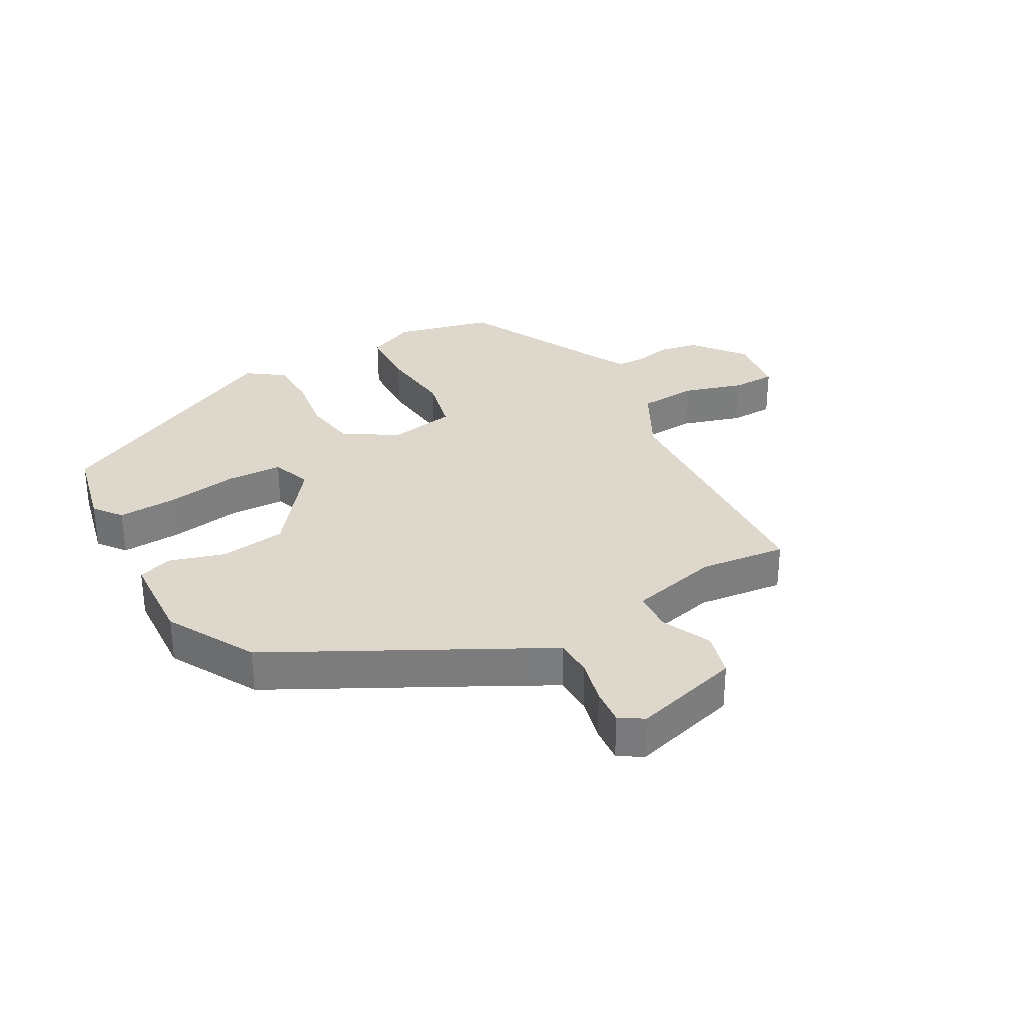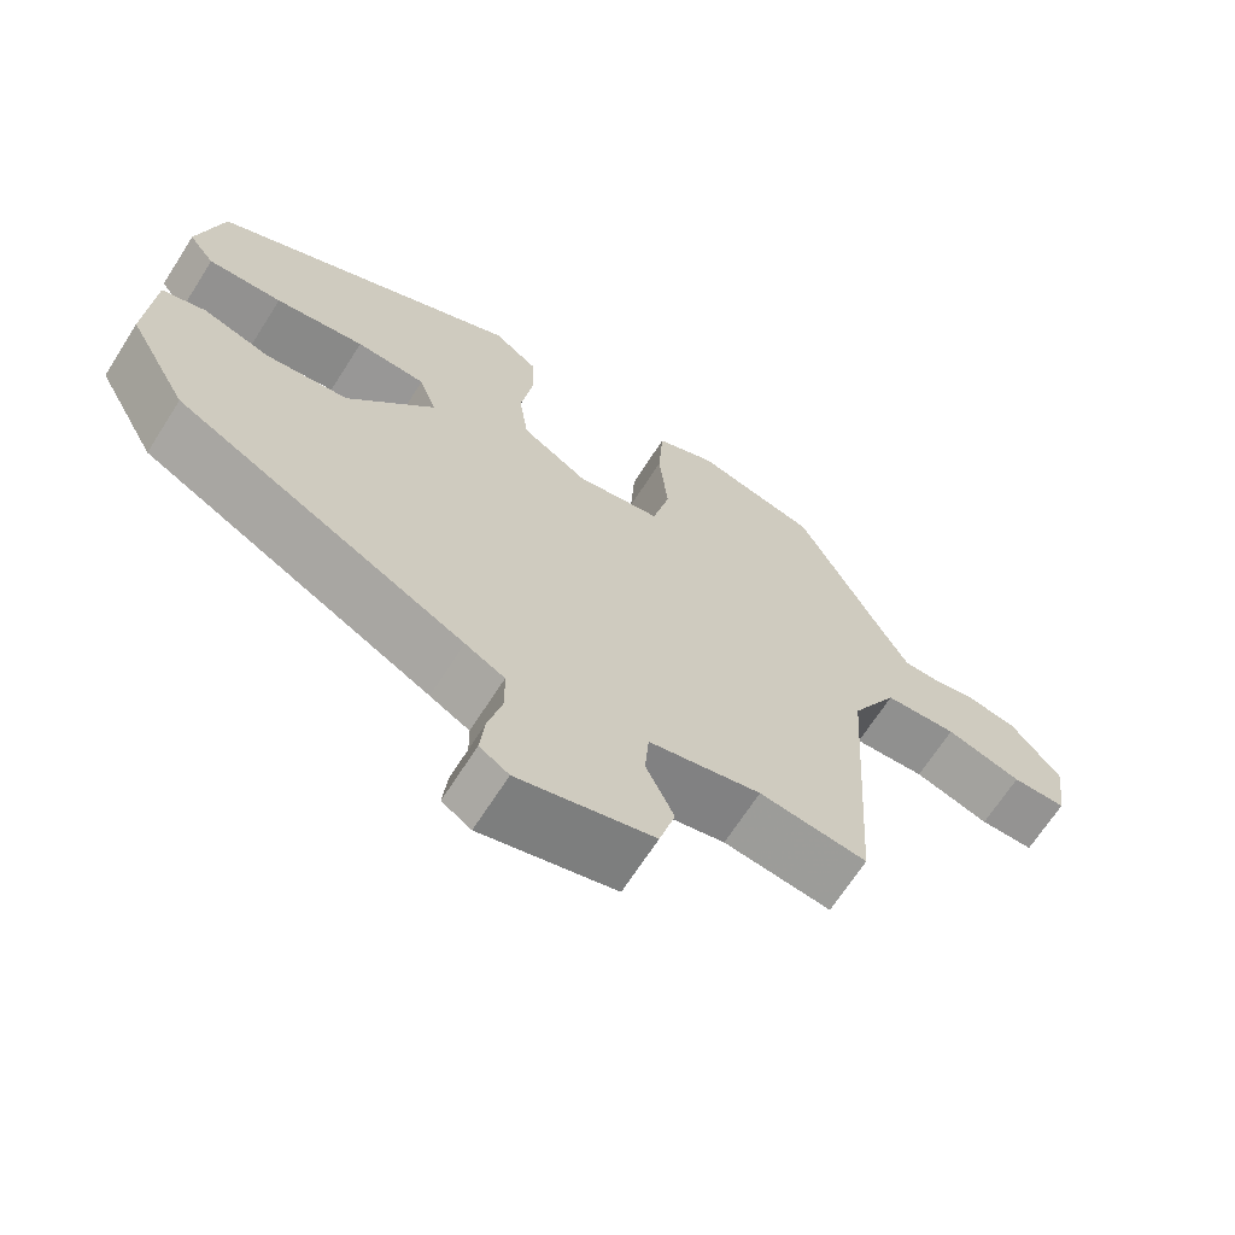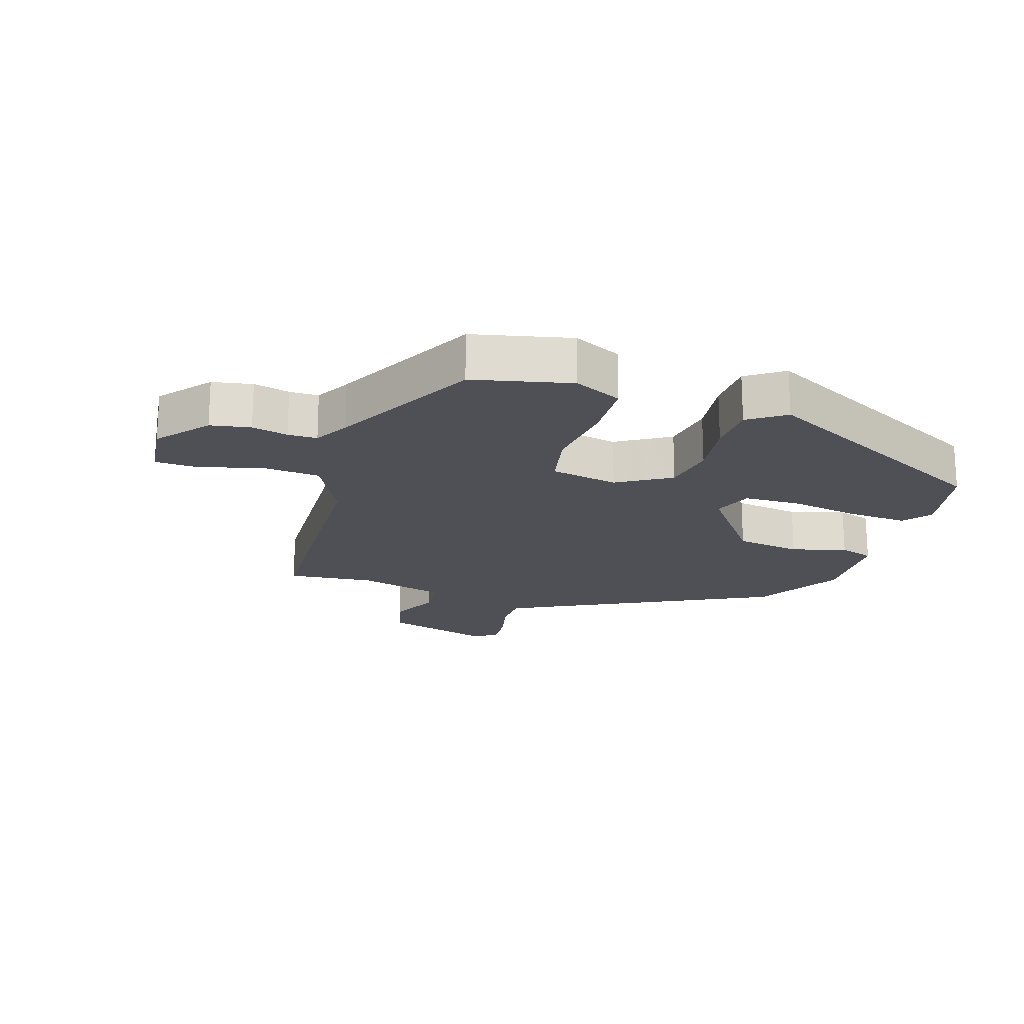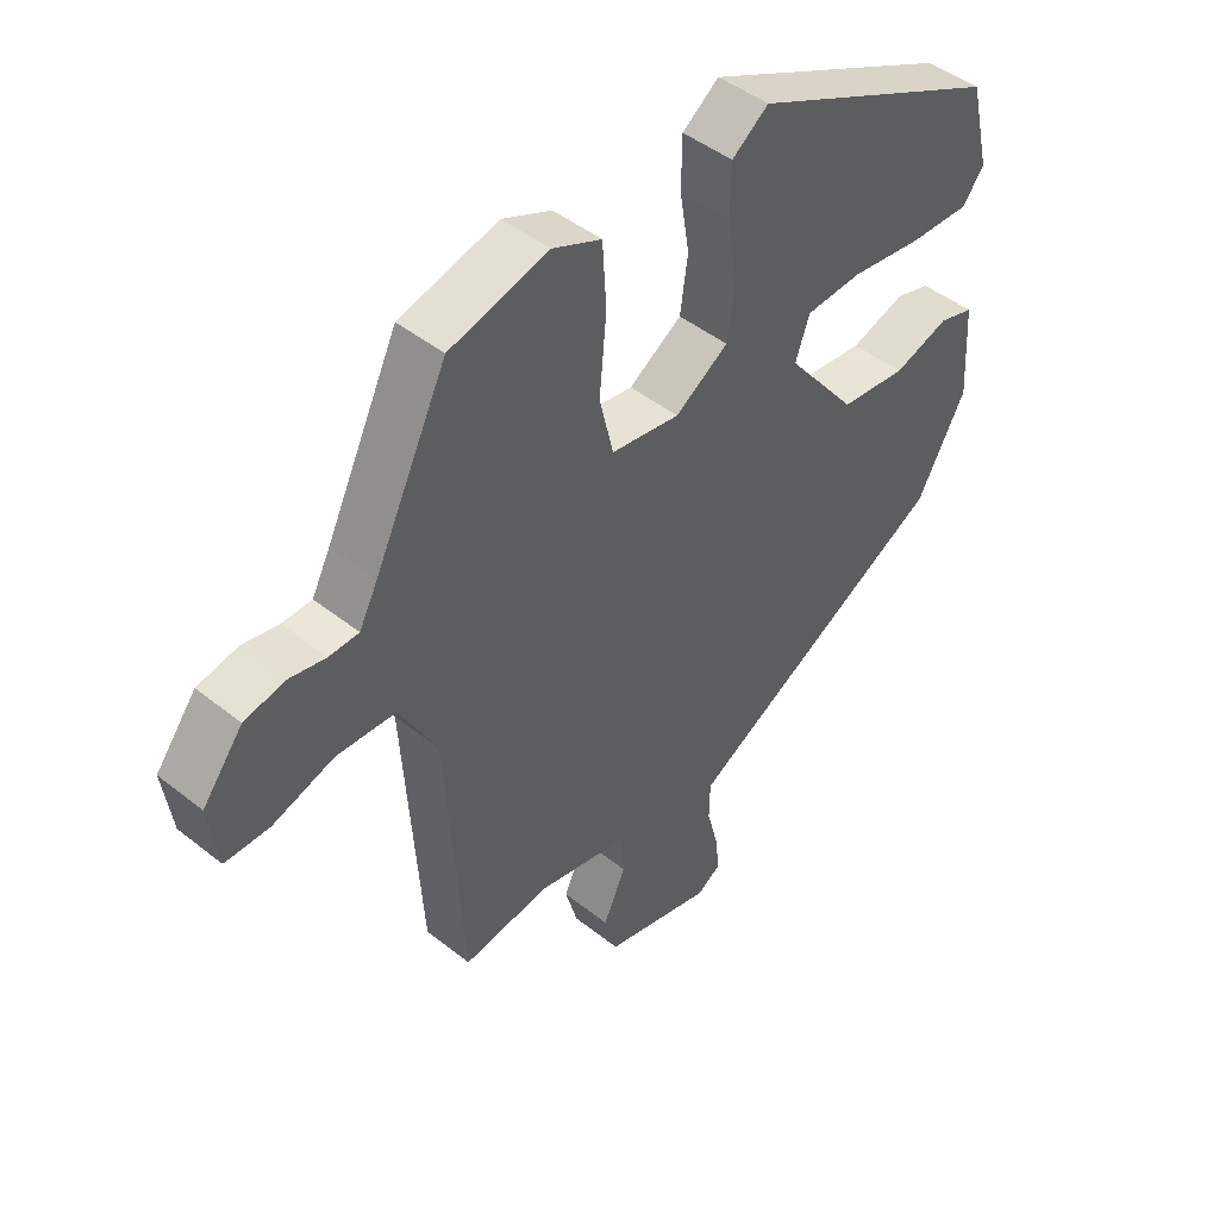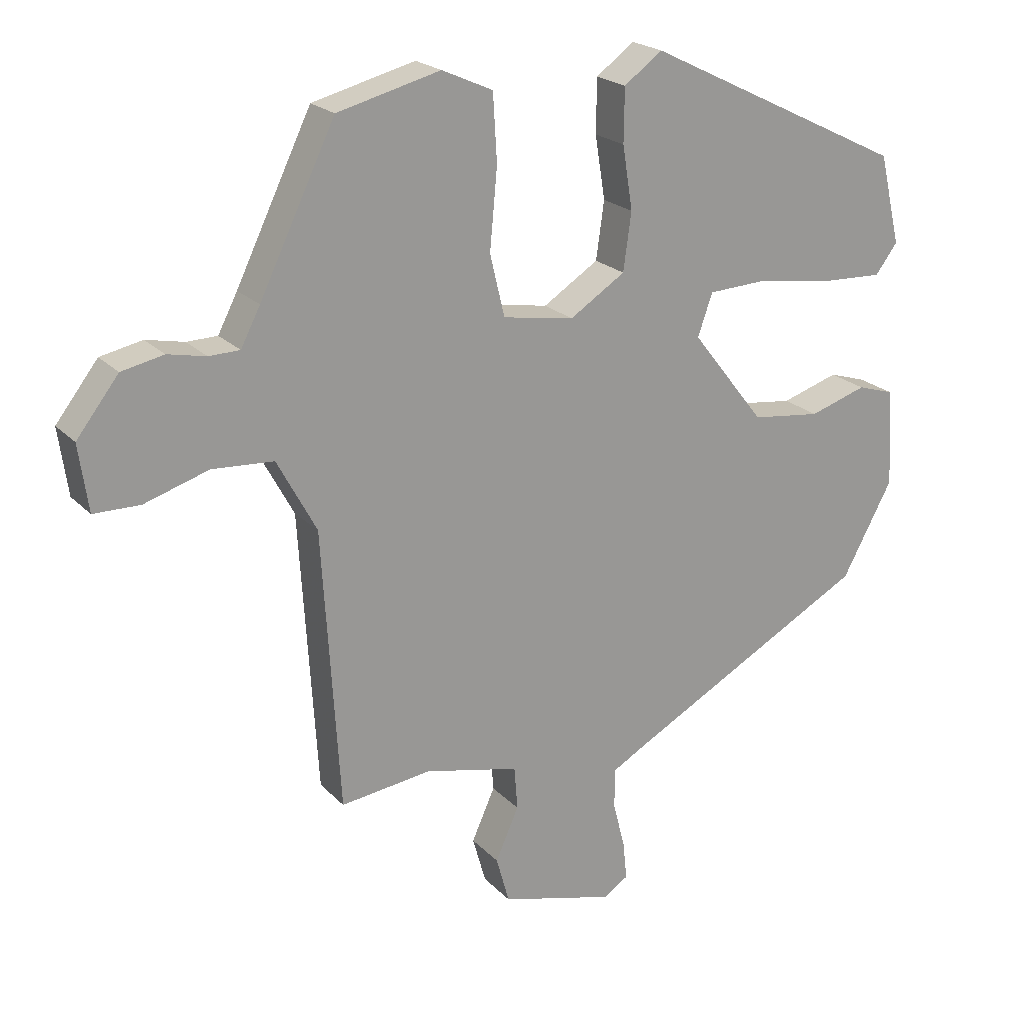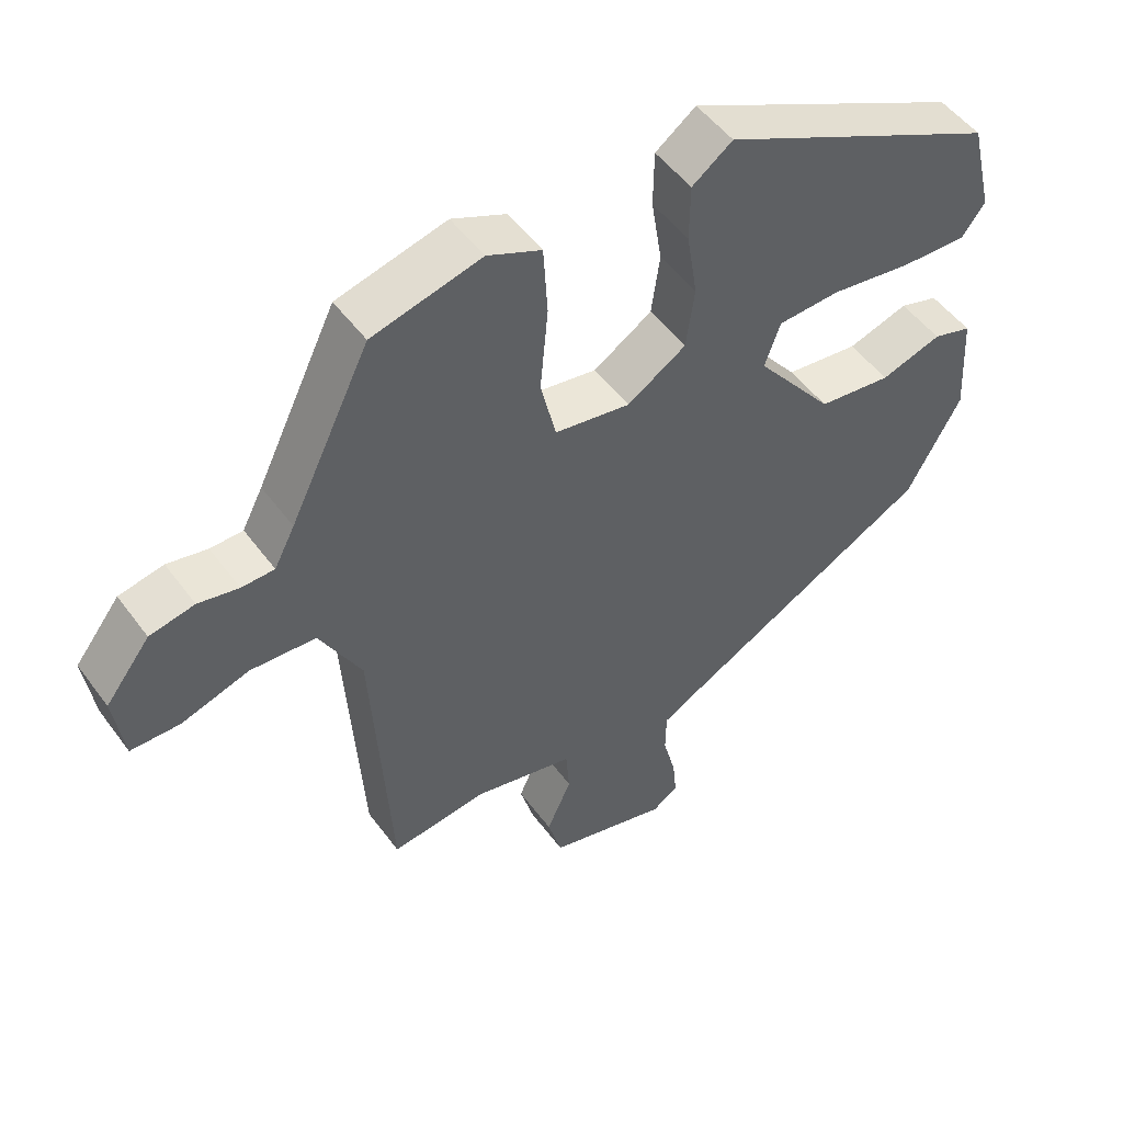
<metadata>
{"format":"obj","ext":"obj","renderer":"f3d","projection":"perspective","resolution":1024,"background":"white","views":[{"elev":31.4,"azim":150.2,"up":"+Y"},{"elev":-67.2,"azim":147.5,"up":"+Z"},{"elev":-19.3,"azim":-19.1,"up":"+Y"},{"elev":46.3,"azim":-47.8,"up":"+Z"},{"elev":21.4,"azim":-30.5,"up":"+Z"},{"elev":50.7,"azim":-35.1,"up":"+Z"}]}
</metadata>
<code>
v 0.44 0.07 -0.328
v 0.074 0.07 -0.525
v 0.024 0.07 -0.553
v 0.023 0.07 -0.613
v 0.041 0.07 -0.683
v 0.047 0.07 -0.741
v 0.01 0.07 -0.765
v -0.161 0.07 -0.719
v -0.181 0.07 -0.648
v -0.146 0.07 -0.57
v -0.151 0.07 -0.505
v -0.293 0.07 -0.472
v -0.429 0.07 -0.489
v -0.455 0.07 -0.07
v -0.514 0.07 0.039
v -0.606 0.07 0.045
v -0.702 0.07 0.015
v -0.771 0.07 0.016
v -0.785 0.07 0.115
v -0.722 0.07 0.196
v -0.659 0.07 0.209
v -0.602 0.07 0.197
v -0.556 0.07 0.198
v -0.527 0.07 0.254
v -0.414 0.07 0.487
v -0.26 0.07 0.526
v -0.184 0.07 0.492
v -0.178 0.07 0.393
v -0.189 0.07 0.273
v -0.167 0.07 0.181
v -0.06 0.07 0.163
v 0.023 0.07 0.216
v 0.035 0.07 0.302
v 0.02 0.07 0.396
v 0.021 0.07 0.476
v 0.078 0.07 0.518
v 0.47 0.07 0.326
v 0.502 0.07 0.192
v 0.469 0.07 0.148
v 0.375 0.07 0.152
v 0.262 0.07 0.169
v 0.174 0.07 0.165
v 0.152 0.07 0.102
v 0.262 0.07 -0.038
v 0.366 0.07 -0.051
v 0.452 0.07 -0.024
v 0.507 0.07 -0.041
v 0.516 0.07 -0.188
v 0.44 0 -0.328
v 0.074 0 -0.525
v 0.024 0 -0.553
v 0.023 0 -0.613
v 0.041 0 -0.683
v 0.047 0 -0.741
v 0.01 0 -0.765
v -0.161 0 -0.719
v -0.181 0 -0.648
v -0.146 0 -0.57
v -0.151 0 -0.505
v -0.293 0 -0.472
v -0.429 0 -0.489
v -0.455 0 -0.07
v -0.514 0 0.039
v -0.606 0 0.045
v -0.702 0 0.015
v -0.771 0 0.016
v -0.785 0 0.115
v -0.722 0 0.196
v -0.659 0 0.209
v -0.602 0 0.197
v -0.556 0 0.198
v -0.527 0 0.254
v -0.414 0 0.487
v -0.26 0 0.526
v -0.184 0 0.492
v -0.178 0 0.393
v -0.189 0 0.273
v -0.167 0 0.181
v -0.06 0 0.163
v 0.023 0 0.216
v 0.035 0 0.302
v 0.02 0 0.396
v 0.021 0 0.476
v 0.078 0 0.518
v 0.47 0 0.326
v 0.502 0 0.192
v 0.469 0 0.148
v 0.375 0 0.152
v 0.262 0 0.169
v 0.174 0 0.165
v 0.152 0 0.102
v 0.262 0 -0.038
v 0.366 0 -0.051
v 0.452 0 -0.024
v 0.507 0 -0.041
v 0.516 0 -0.188
f 45 46 47 48
f 44 45 48 1
f 43 44 1 2
f 38 39 40 41
f 38 41 42
f 37 38 42
f 36 37 42
f 33 34 35 36
f 32 33 36 42
f 31 32 42 43
f 26 27 28 29
f 24 25 26 29
f 23 24 29 30
f 22 23 30 31
f 20 21 22
f 16 17 18 19
f 15 16 19 20
f 12 13 14
f 11 12 14
f 11 14 15
f 7 8 9 10
f 7 10 11
f 4 5 6 7
f 3 4 7 11
f 2 3 11 15
f 31 43 2 15
f 15 20 22 31
f 96 95 94 93
f 49 96 93 92
f 50 49 92 91
f 89 88 87 86
f 90 89 86
f 90 86 85
f 90 85 84
f 84 83 82 81
f 90 84 81 80
f 91 90 80 79
f 77 76 75 74
f 77 74 73 72
f 78 77 72 71
f 79 78 71 70
f 70 69 68
f 67 66 65 64
f 68 67 64 63
f 62 61 60
f 62 60 59
f 63 62 59
f 58 57 56 55
f 59 58 55
f 55 54 53 52
f 59 55 52 51
f 63 59 51 50
f 63 50 91 79
f 79 70 68 63
f 1 49 50 2
f 2 50 51 3
f 3 51 52 4
f 4 52 53 5
f 5 53 54 6
f 6 54 55 7
f 7 55 56 8
f 8 56 57 9
f 9 57 58 10
f 10 58 59 11
f 11 59 60 12
f 12 60 61 13
f 13 61 62 14
f 14 62 63 15
f 15 63 64 16
f 16 64 65 17
f 17 65 66 18
f 18 66 67 19
f 19 67 68 20
f 20 68 69 21
f 21 69 70 22
f 22 70 71 23
f 23 71 72 24
f 24 72 73 25
f 25 73 74 26
f 26 74 75 27
f 27 75 76 28
f 28 76 77 29
f 29 77 78 30
f 30 78 79 31
f 31 79 80 32
f 32 80 81 33
f 33 81 82 34
f 34 82 83 35
f 35 83 84 36
f 36 84 85 37
f 37 85 86 38
f 38 86 87 39
f 39 87 88 40
f 40 88 89 41
f 41 89 90 42
f 42 90 91 43
f 43 91 92 44
f 44 92 93 45
f 45 93 94 46
f 46 94 95 47
f 47 95 96 48
f 48 96 49 1

</code>
